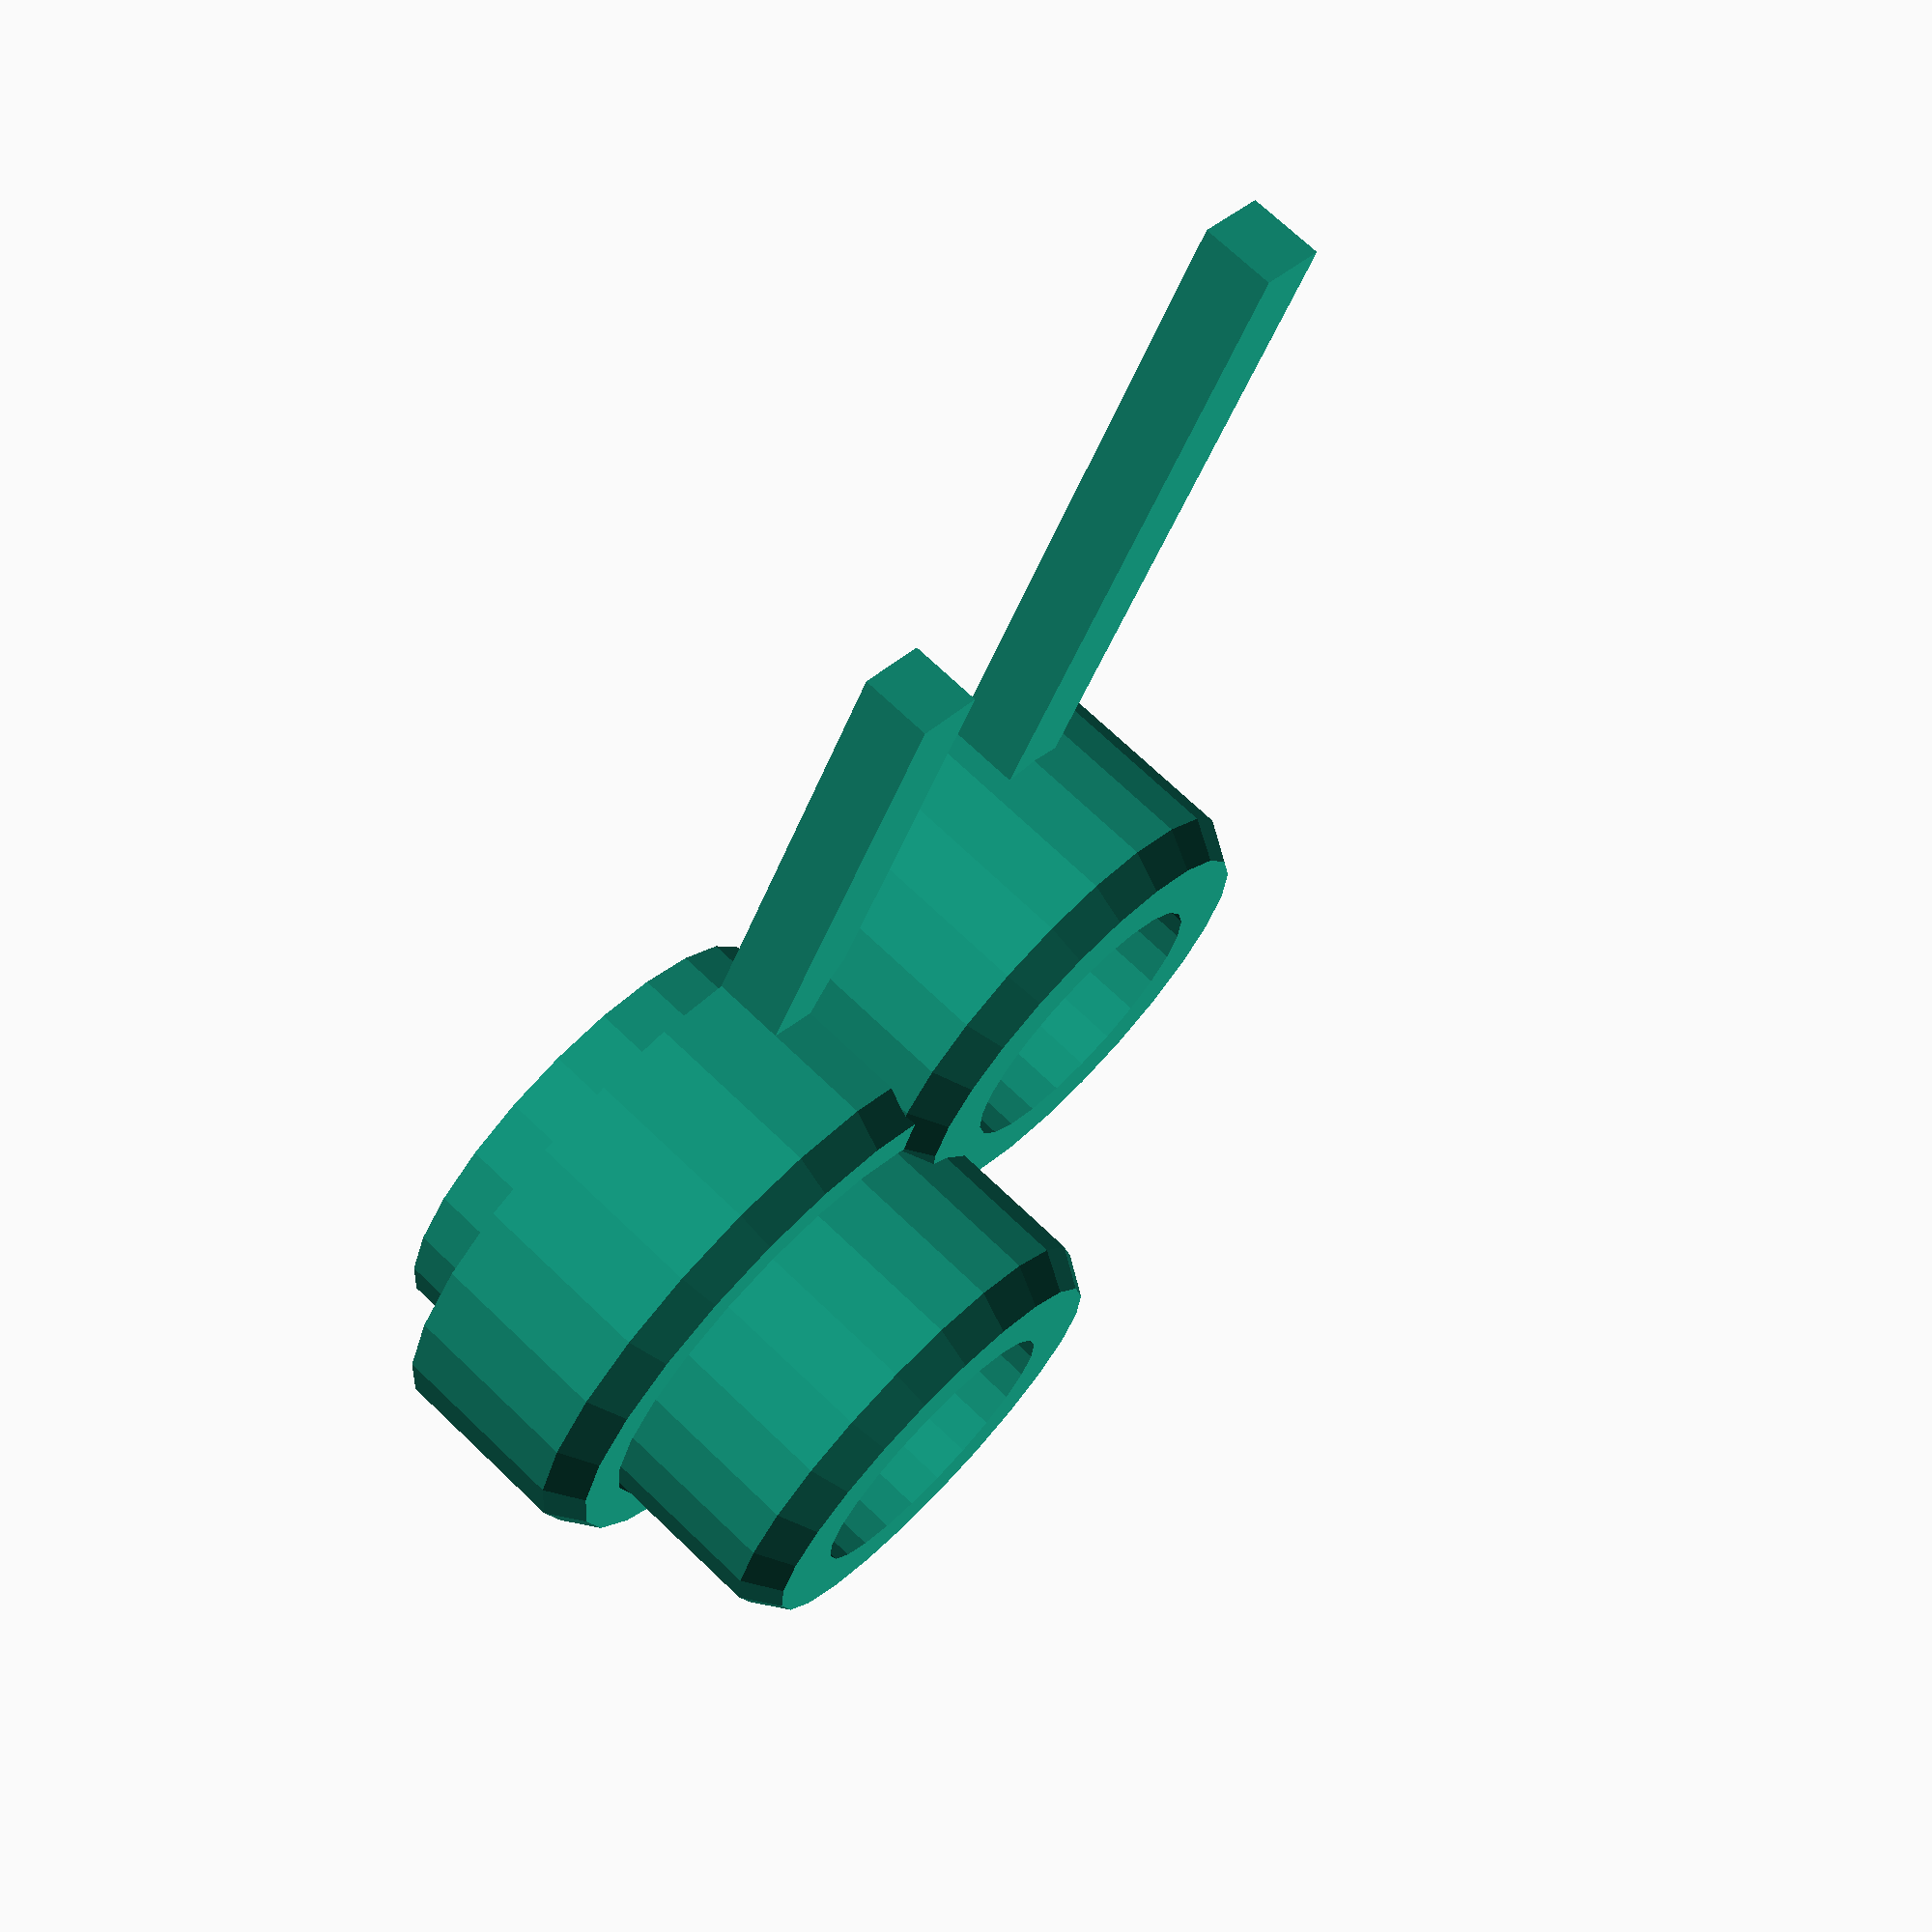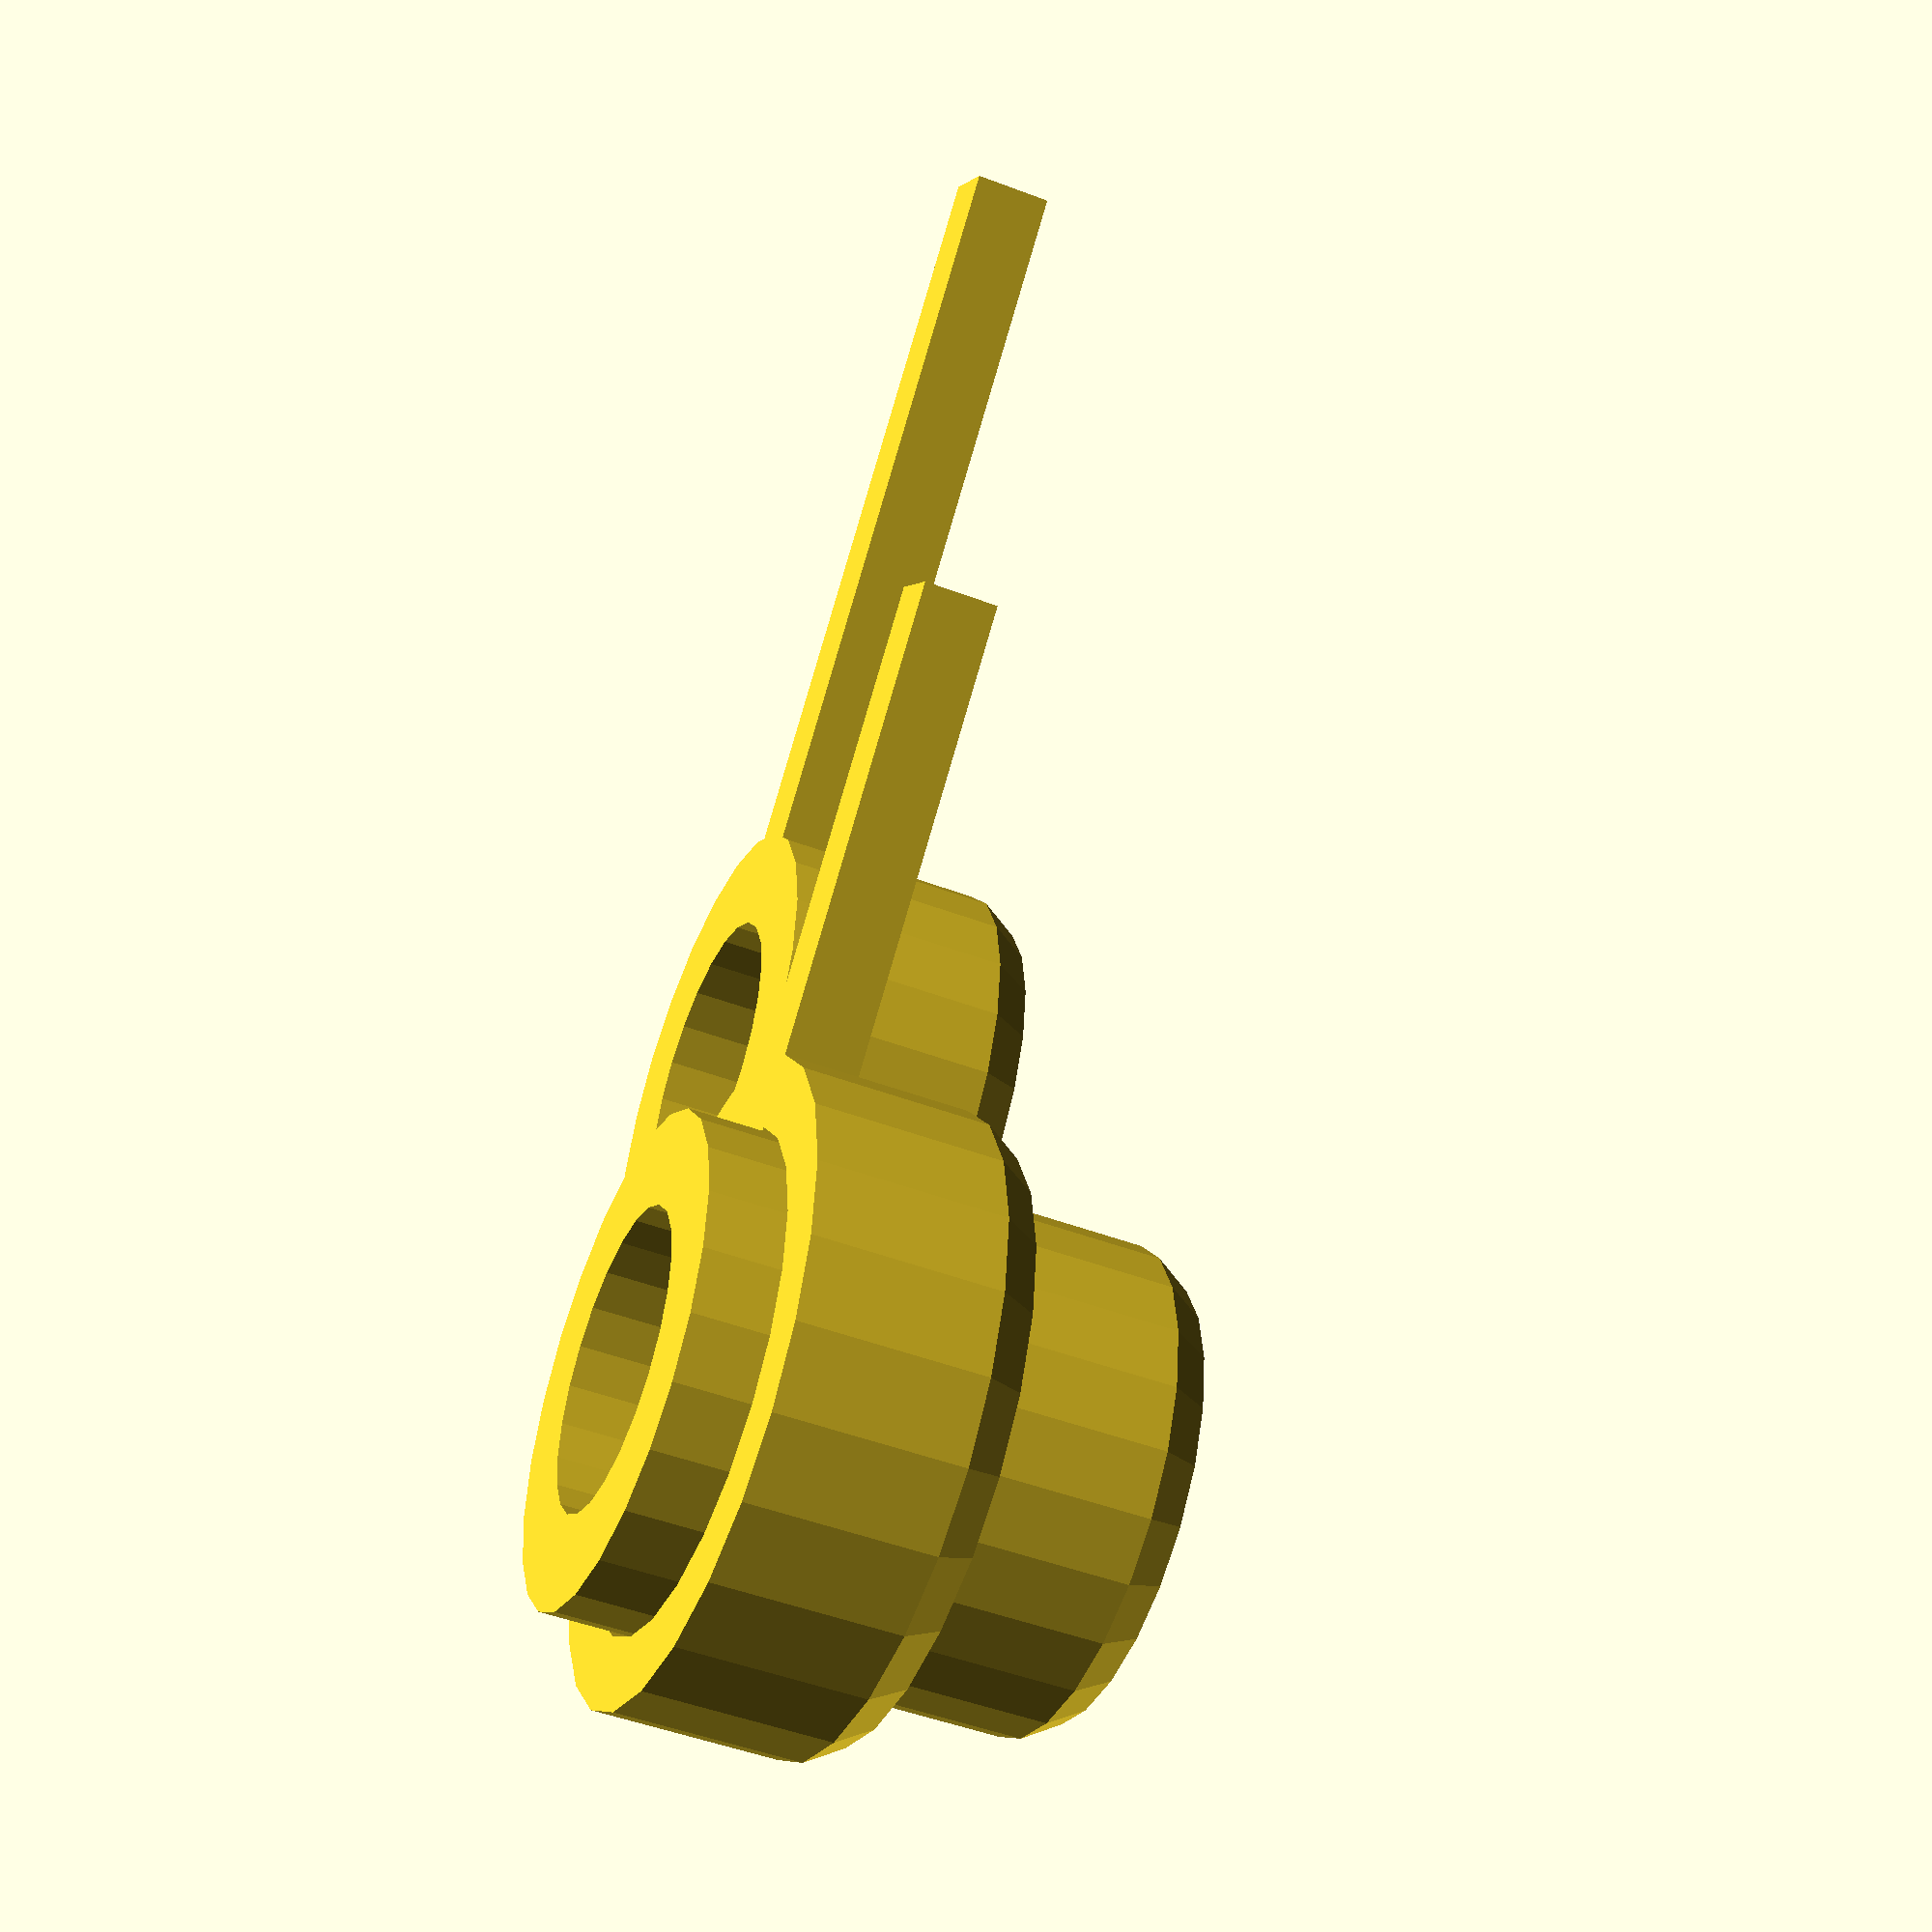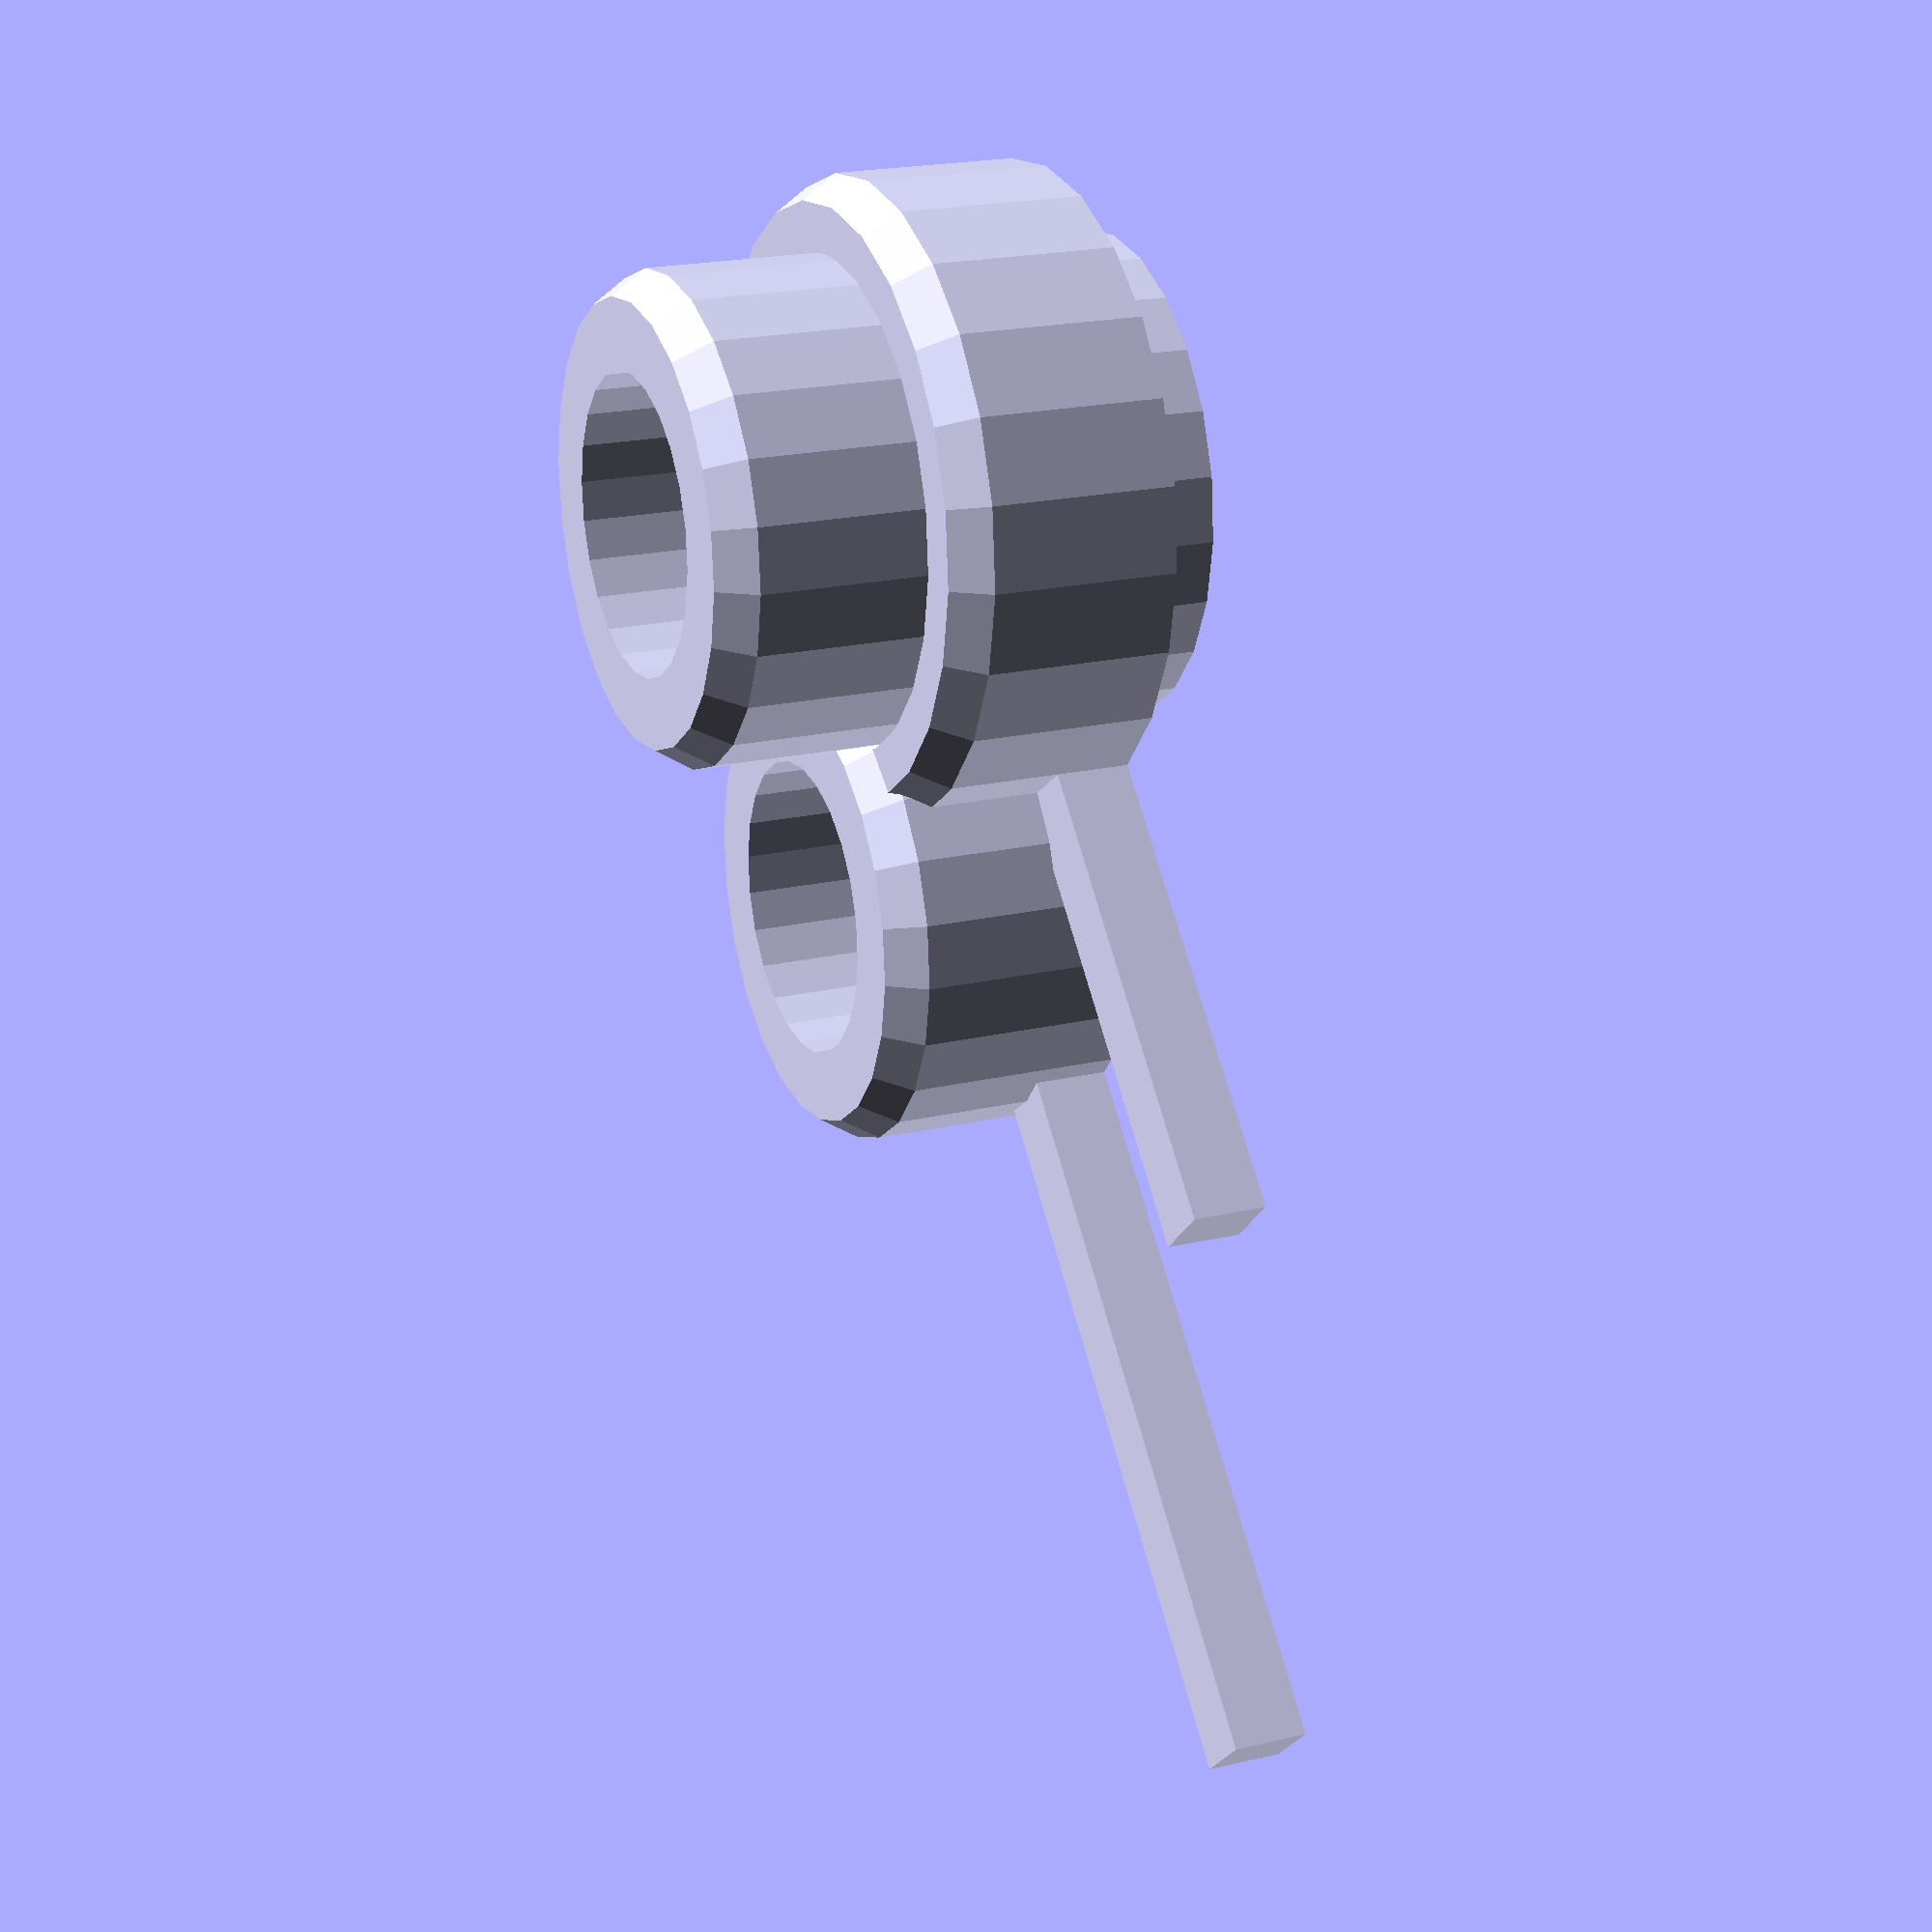
<openscad>
include <MCAD/triangles.scad>
include <MCAD/units.scad>

/* [Scene] */
show = "all";   // [all, outside, inside, jig]

/* [Container] */

// container wall thickness in mm
cwall_thickness = 2;

/* [Gland] */

// number of filament openings
posts = 1; // [1:1:5]
// in mm
plate_thickness = 2;
// in cm
post_separation = 3.2;
// in cm
post_extra_length = 0.75;

/* [Hidden] */

$fn = 24;

// heat-set insert dimensions
hsi_od_top = 8;
hsi_od_bot = 7.68;
hsi_length = 6.73;
hsi_hd = hsi_od_top;  // hole diameter

// insert post dimensions
// OD for the post is 13 mm
ip_mh = 5;
ip_od = hsi_od_top + ip_mh;

// plate dimensions
// calculate plate_width
plate_ip_sw = 4;
plate_width = (ip_od * posts) + (post_separation * cm * posts);
// calculate plate_height
plate_height = ip_od + (post_separation * cm);

sh_offs = 8;
shxy = [[sh_offs, sh_offs],
        [sh_offs, plate_height - sh_offs],
        [plate_width - sh_offs, sh_offs],
        [plate_width - sh_offs, plate_height - sh_offs]];

_show();


module _show() {
    show_outside = (show == "all" || show == "outside");
    show_inside = (show == "all" || show == "inside");
    show_jig = (show == "all" || show == "jig");
    
    if (show_outside) {
        outside();
    }
    
    if (show_inside) {
        translate([0, plate_height + (1 * cm)])
        inside();
    }
    
    if (show_jig) {
        translate([0, (plate_height * 2) + (2 * cm)])
        plate(chd=ip_od + 0.2);
    }
}

module _assembly() {
    outside();
    translate([0,0,-(plate_thickness + cwall_thickness)])
    inside();
}
//_assembly();

module outside() {
    // the new outside plate takes the mounting heat-set inserts
    // and has a stabilizing sheath for the post
    // this improves printability
    render()
    difference() {
        plate();
        for (i = [0.5:1:posts-0.5]) {
            translate([(ip_od * i) + post_separation * cm * i, plate_height/2])
            cylinder(d=ip_od + 0.2, h=plate_thickness);
        }
    }
    
    translate([0,0,plate_thickness]) {
        // screw posts for heat-set inserts
        for (xy=shxy) {
            translate(xy)
            screw_post();
        }
        
        // support sheaths for the filament post on the inside plate
        for (i = [0.5:1:posts-0.5]) {
            translate([(ip_od * i) + post_separation * cm * i, plate_height/2])
            render()
            difference() {
                stacked_cylinders([[ip_od + 4, 5],
                                   [ip_od + 4, ip_od + 2.75, 1]]);
                stacked_cylinders([[ip_od + 0.2, 6]]);
            }
        }
        
        // stiffness bars
        for (x=[sh_offs-1, plate_width-(sh_offs+1)]) {
            translate([x, 12])
            cube([2, 21, 2]);
        }
        for(y=[sh_offs-1, plate_height-(sh_offs+1)]) {
            translate([12, y])
            cube([plate_width - 24, 2, 2]);
        }
    }
    
}


module inside() {
    // the new inside plate is much simpler than the old
    // this improves printability
    plate();
    for (i = [0.5:1:posts-0.5]) {
        translate([(ip_od * i) + post_separation * cm * i,plate_height/2])
        insert_post();
    }
}


module plate(shd=5.2, chd=hsi_hd) {
    render()
    difference() {
        cube([plate_width, plate_height, plate_thickness]);
        
        // holes for posts
        
        //for (i=[0.5,1.5]) {
        for (i = [0.5:1:(0.5+(posts-1))]) {
            translate([(ip_od * i) + post_separation * cm * i, plate_height / 2])
            cylinder(d=chd - 0.2, h=plate_thickness);
        }
        
        // corner screw holes for M5 screws
        for (xy = shxy) {
            translate(xy)
            cylinder(d=shd, h=plate_thickness);
        }
        
    }
}


module screw_post() {
    // over the corner screw holes on the outside
    // are insets for the heat-set inserts
    oc = [[ip_od, hsi_length - 1],
          [ip_od, ip_od - 1.25, 1]];
    ic = [[hsi_hd, hsi_length]];
    
    render()
    difference() {
        stacked_cylinders(oc);
        stacked_cylinders(ic);
    }
}


module insert_post() {
    // for v2, the insert post exists entirely on the inner plate
    // to improve printability
    // also, a single length of PTFE should be inserted between the heat-set inserts.
    post_length = (plate_thickness * 2) + cwall_thickness + (post_extra_length * cm);
    _ml = post_length - (hsi_length * 2);
    ml = (_ml > 0) ? _ml : 0;
    
    outerc = [[ip_od, (hsi_length * 2) + ml - 1],
              [ip_od, ip_od - 1.25, 1]];
    
    innerc = [[hsi_hd, (hsi_length * 2) + ml]];
    
    render()
    difference() {
        stacked_cylinders(outerc);
        stacked_cylinders(innerc);
    }
    
    
    
}


module stacked_cylinders(size_vector, idx=0) {
    // from OpenSCAD manual tips, but able to make some of the cylinders tapered
    if (idx < len(size_vector)) {
        sv = size_vector[idx];
        ch = (len(sv) == 2) ? sv[1] : sv[2];
        
        if (len(sv) == 2) {
            cylinder(d=sv[0], h=ch);
        } else if (len(sv) == 3) {
            cylinder(d1=sv[0], d2=sv[1], h=ch);
        }
        
        translate([0, 0, ch]) {
            stacked_cylinders(size_vector, idx + 1);
        }
    }
}
</openscad>
<views>
elev=288.6 azim=27.7 roll=313.7 proj=p view=solid
elev=227.0 azim=135.2 roll=293.5 proj=p view=wireframe
elev=159.7 azim=317.6 roll=113.5 proj=p view=wireframe
</views>
